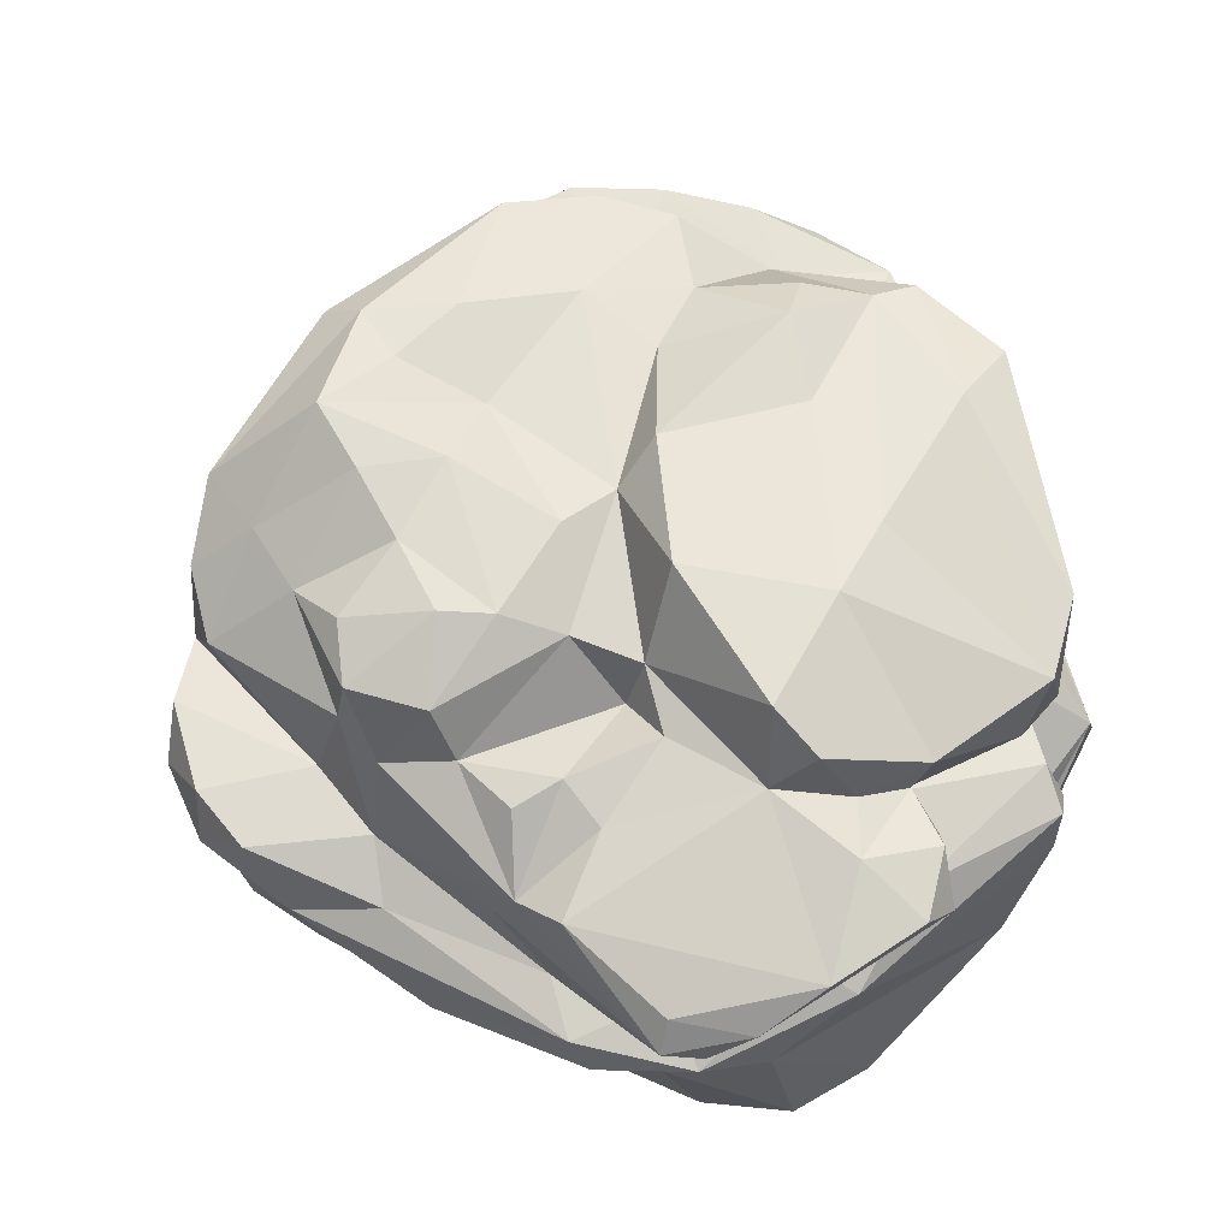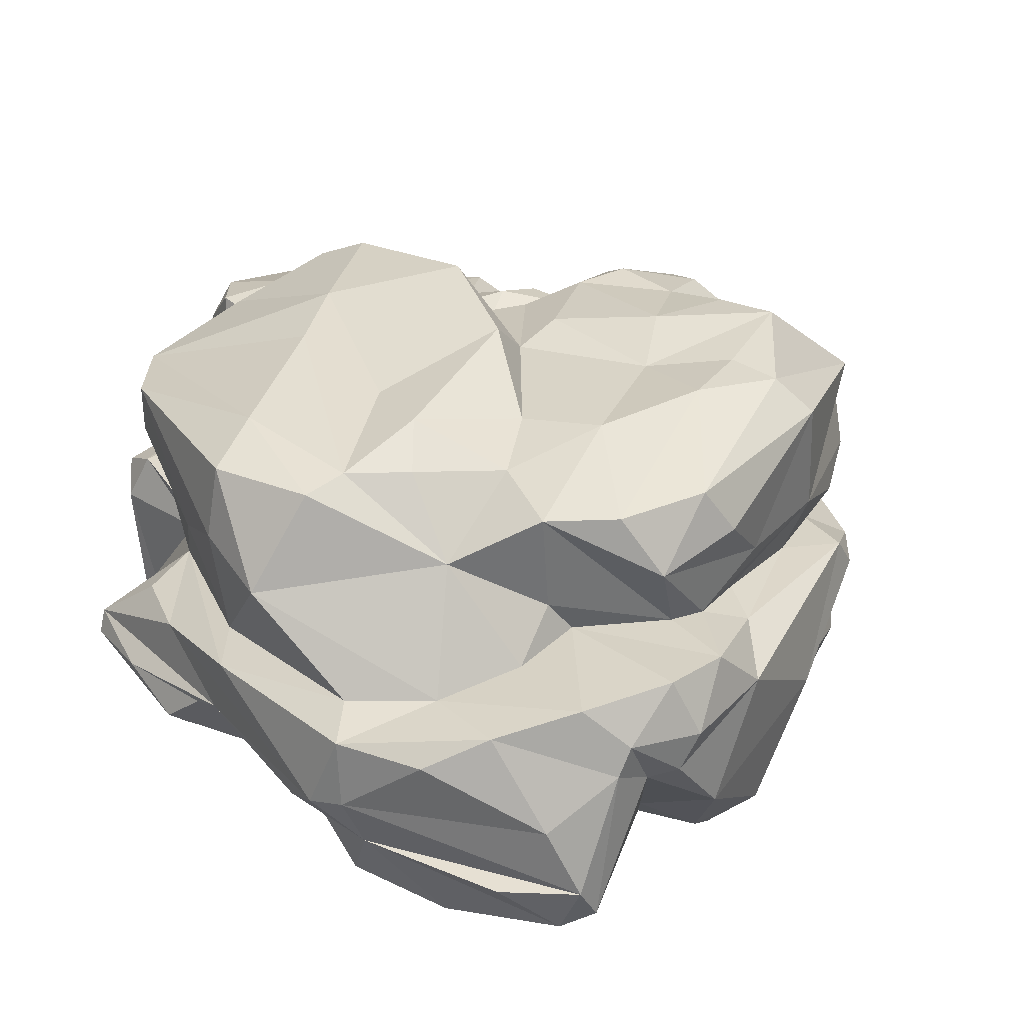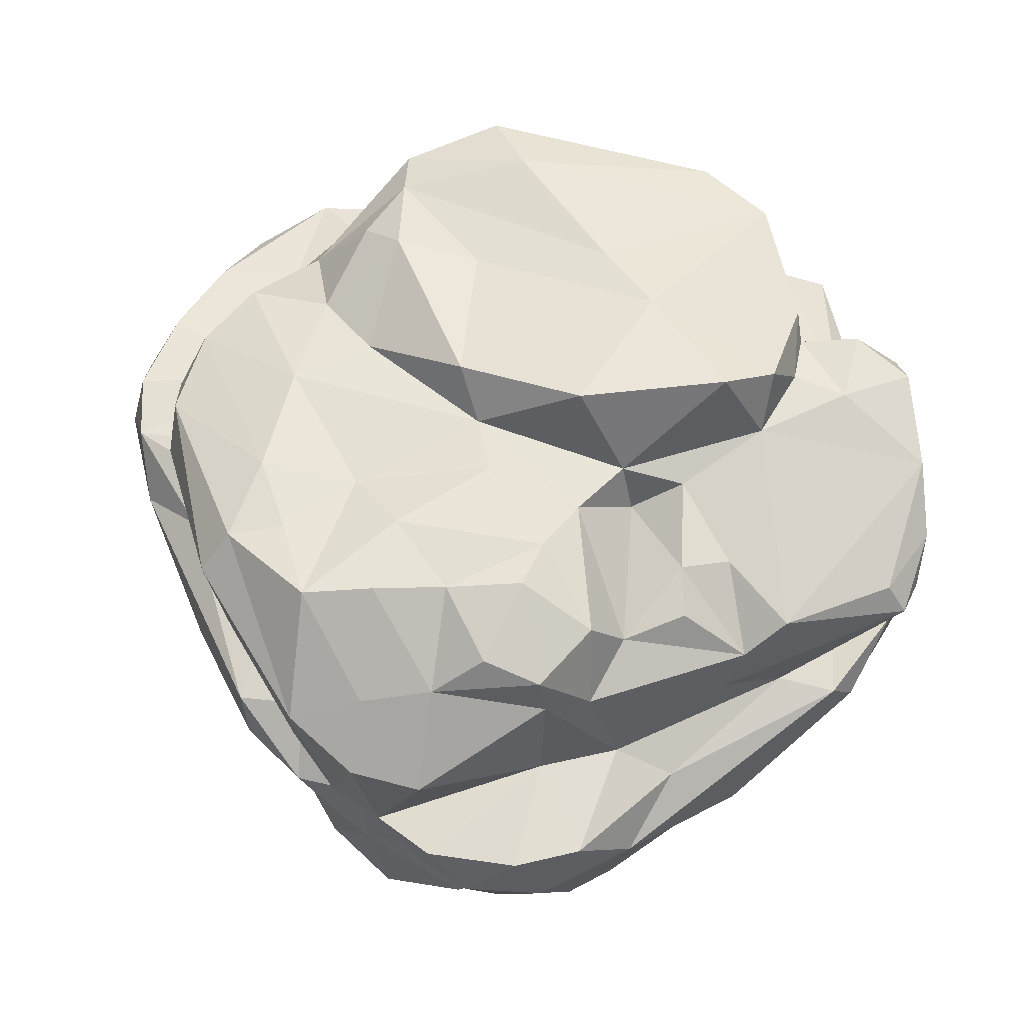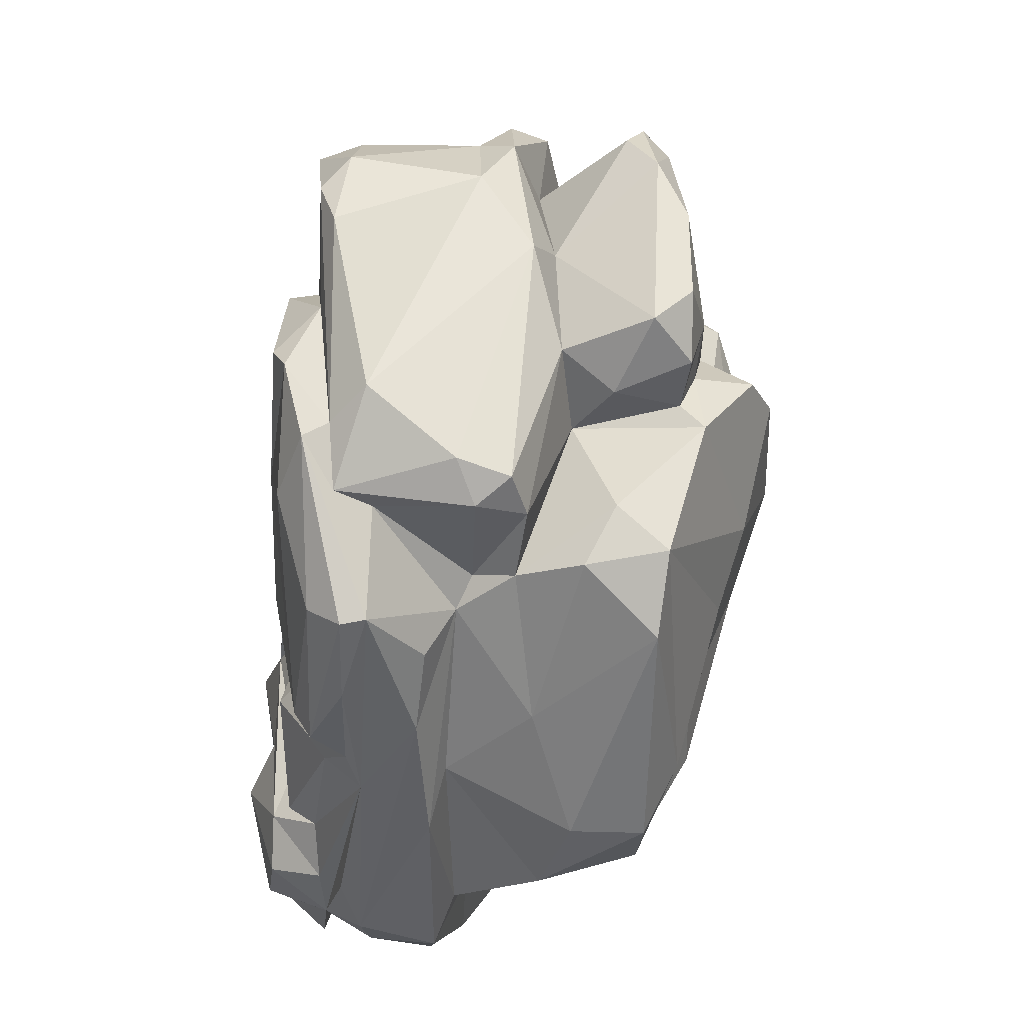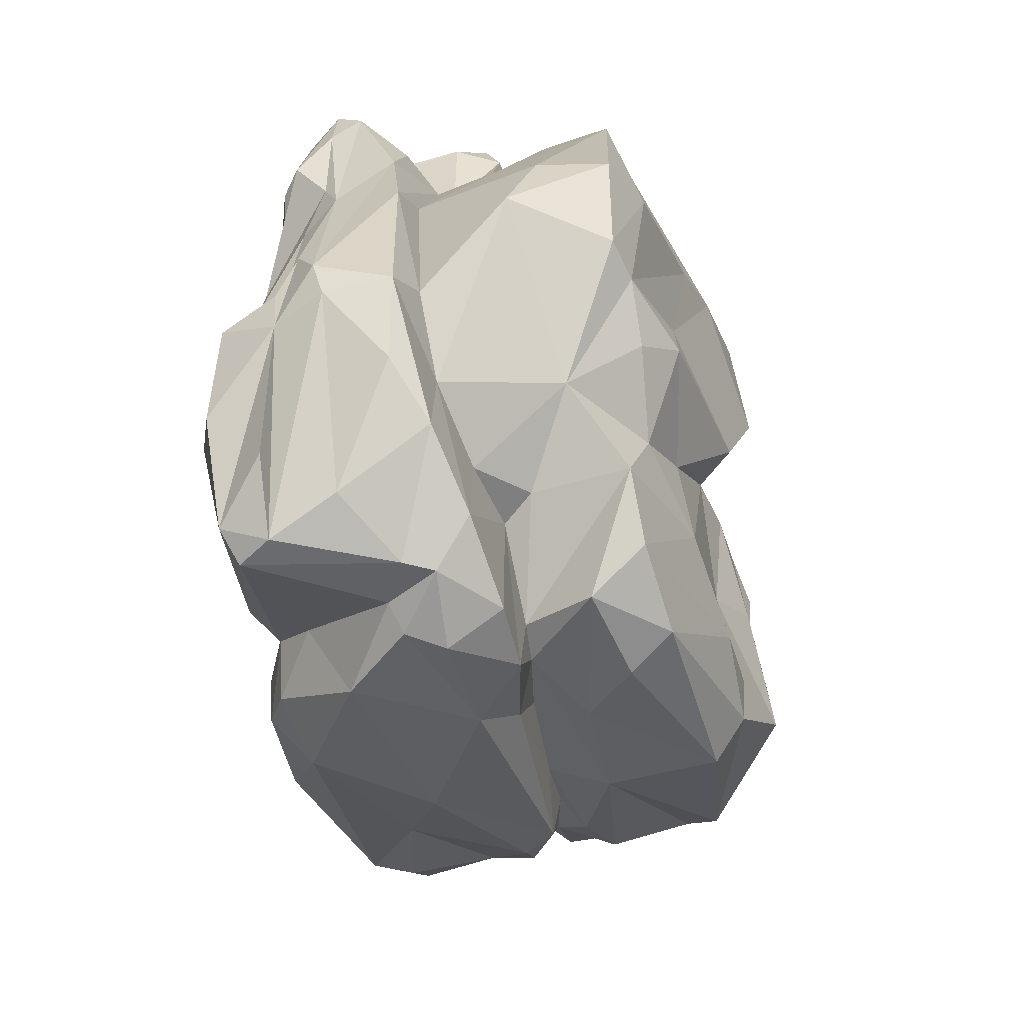
<metadata>
{"format":"obj","ext":"obj","renderer":"f3d","projection":"perspective","resolution":1024,"background":"white","views":[{"elev":69.6,"azim":-13.5,"up":"+Y"},{"elev":22.9,"azim":152.2,"up":"+Y"},{"elev":68.3,"azim":-77.1,"up":"+Y"},{"elev":35.7,"azim":94.6,"up":"+Z"},{"elev":-70.8,"azim":99.4,"up":"+Z"}]}
</metadata>
<code>
v 169.2 -23.43 -462.4
v 125.1 91.55 -456
v 35.86 118.9 -460.1
v 145.9 -56.02 -453.2
v 113.1 121.7 -458.6
v 62.6 176.2 -449.4
v 237.4 137.1 -405.8
v 80.63 70.22 -435.8
v 56.68 -76.22 -340.6
v 26.98 -24.43 -335.3
v 199.3 44.31 -447.3
v 95.08 182.1 -308
v 54.05 80.91 -453
v -6.158 17.43 -425.9
v 299.3 107.5 -378.8
v 154 159.7 -434.1
v 354.3 50.52 -313.9
v 251.6 142.4 -319.1
v -183.3 64.1 -325.1
v -2.833 181.1 -432
v 326.8 -1.527 -304.7
v -61.88 132.5 -411.3
v 178.7 -70.39 -438
v 35.79 256.2 -385
v -38.36 -64.18 -340.6
v 240.1 -21.36 -423
v 71.06 314.5 -359.7
v -54.96 282.1 -368.3
v -20.12 327.5 -366.4
v 137.3 311.7 -323.5
v -108.6 -44.92 -347.8
v 258.9 -76.62 -347
v -35.26 187 -346
v -70.77 -82.74 -314.5
v 3.356 187.7 -349.2
v -206.7 178.7 -234.8
v 163.6 163.3 -328.6
v 122.5 212.7 -307.9
v -110.1 233.9 -325.3
v 357.9 118.8 -313.4
v 316.8 -59.57 -257.8
v -91 166.8 -346.1
v -303.8 140.3 -226.7
v -85.6 384.7 -245.9
v 3.628 -60.67 -293.3
v 373 42.52 -278.4
v -203.9 352.2 -281.9
v 340.3 -4.16 -240.1
v 328.6 137.9 -269.3
v 216.5 262.7 -273.3
v 127.8 -84.82 -329
v 370.3 23.41 -225.1
v -278.8 171.7 -239.8
v 77.1 -102.7 -198.7
v 225.3 341.4 -215.2
v -171.4 -84.05 -245.9
v -152.8 393.9 -204.3
v -171.8 386.7 -258.7
v 201.9 -102.2 -254.9
v -50.69 -84.32 -261.4
v 202 378.4 -171.5
v -118.1 -82.26 -200.8
v 130.9 333.2 -236.6
v 193.1 -72.89 -189.8
v -2.494 -64.05 -248.9
v 15.32 -57.08 -213.4
v 396.2 121.8 -109.1
v -222 239.2 -258.2
v 387.6 231.6 -182.8
v 330.5 329 -193.3
v -260.2 22.68 -219.2
v 287 341.6 -187.2
v -47.08 -44.75 -184.6
v 287.1 -59.91 -208.2
v -313.1 203.4 -167.8
v 305.4 -38.05 -177.4
v -336 344 -153.3
v -379.1 89.1 -77.12
v -228.3 422.6 -162.6
v -352.1 -40.3 -106.7
v -369.7 312.7 -83.24
v 389.8 53.12 -65.21
v 318.2 -9.477 -186.5
v -307.2 359.1 -86.07
v 116.3 -75.09 -130.7
v -359.2 3.197 -124.4
v -82.72 379.7 -145.8
v -344.9 140.8 -159.5
v 389.5 337.2 -106.3
v -273.3 181.4 -171.4
v 9.5 -37.93 -142.4
v 399.1 264.1 -100.5
v 80.68 358.8 -174.2
v -207.4 420.4 -94.92
v -370 228.8 -106.6
v -128.2 412 -90.36
v -6.069 -34.12 -85.87
v 237.3 -40.59 -175.3
v 198.5 377.7 -82.76
v 26.65 364.7 -242.7
v 51.81 418.8 -65.4
v -403.5 9.194 -50.12
v 355.9 12.17 -59.08
v -187 413 -24.33
v 392.9 39.91 -22.83
v -384.8 209.8 -55.48
v -369.3 302 -11.77
v 142.2 -32.18 -59.35
v -413.3 174.5 0.7591
v 223.7 402.2 53
v 364.9 136 -55.93
v 375.5 223.3 26.15
v -391.4 -15.45 -15.02
v 98.03 -59.76 -50.25
v -139.5 -37.96 -98.09
v 293.8 -42.24 -41.01
v -284 366.9 -17.12
v -259.8 391.2 89.12
v -398.1 8.931 30.02
v 10.37 383.5 -37.52
v -45.41 399.3 -12.88
v 291 -24.4 -20.42
v -414.5 225.9 6.064
v -251.7 402.8 30.02
v -269.7 346.3 97.73
v -420.9 138.5 83.82
v 412.7 9.385 17.85
v 154.5 -52.87 36.03
v -61.95 385.2 85.72
v -351.9 168.2 -79.37
v -210.1 -40.38 -14.67
v -433.5 187.6 50.59
v 335 367.5 -62.78
v -3.517 372 121.3
v 33.2 449.5 65.66
v 428.9 45.65 85.66
v -168.8 421.8 50.65
v 243.8 -48.98 53.63
v 391.8 121.3 110.3
v -299 237.3 100.7
v -409.5 238 98.6
v -73.79 -25.99 11.85
v 340 146.5 127.3
v -192.6 393.8 127.5
v 385.7 -9.605 24.12
v -118.4 410.1 61.1
v -354.9 47.88 136.9
v -418.9 179.1 127.5
v 125 -49.46 116.2
v 33.33 -42.38 121.5
v 402.5 112.4 26.77
v 380.8 342.5 136.4
v -23.77 323.1 136.7
v -379.3 237.4 160
v 15.92 -25.39 157
v 433.5 47.64 175.9
v -269.2 -6.184 112.9
v 83.68 445.9 207.5
v -153.6 -45.8 210.9
v -245 324.6 139.7
v -263.3 235.4 175.1
v 59.88 -48.06 166.4
v -178.2 344.5 160.2
v 167.9 424.5 114.3
v 340.5 204.1 172.3
v -201.4 -18.64 119.3
v 323.5 161.1 157.2
v -328.2 15.18 154.4
v 406 12.7 169.5
v -387.2 75.23 154.6
v -1.887 361 185.6
v 357.4 270.8 201.8
v -19.93 -0.1619 202.3
v -142.7 355.9 216.1
v -339.8 17.45 193.1
v -352 184.8 210.3
v 317.8 -25.44 237.7
v 193.7 -55.42 169.5
v -225.6 -40.47 160.2
v 341.2 69.24 246.8
v 339.7 350 210.2
v 199.3 248.4 249
v -72.08 350.6 249.5
v 26.68 -20.71 248.9
v 427.1 71.88 178.1
v 213.1 378.9 266.9
v -94.52 363.8 202.7
v 113.3 425.1 254.5
v 309.6 297.9 238.4
v 319.1 1.507 308
v -269.1 210.9 237
v -258 -15.67 259.4
v 359.2 168 264.4
v 47.48 -43.71 273.3
v 71.36 371.8 254.3
v -157 315.4 285.1
v -138.8 213.7 329.8
v -241.2 36.61 286.7
v 341.9 215.5 246.1
v -177.5 267.1 272.6
v -248.7 105.3 308.9
v 143.3 366.5 277.5
v -135.4 50.37 358.8
v 344 33.15 264.6
v -244.9 -41.49 237
v 340.8 149.3 305.8
v 219.6 -39.32 335.4
v 83.42 -15.33 320.5
v -136.1 200.5 390.1
v 131.4 373.4 332.8
v 346.3 201.1 291.2
v 98.27 -43.03 323.8
v 252.1 -22.91 343.5
v -67.3 303.1 440.5
v 216 289.7 304.5
v -123.6 343.7 320.6
v 172.3 1.064 359.6
v -11.64 -23.69 423.3
v -121.1 163.5 411.1
v 192.8 237.4 335.3
v 204.8 362.6 334.8
v 296.2 24.89 308.7
v 204.2 325.5 382.6
v 83.35 223.2 376.7
v -40.97 198.8 370.8
v -55.61 330.1 418.1
v 81.5 352.7 427.2
v 173.8 360.4 395.6
v -58.58 135.6 421.6
v 89.11 -7.251 444.9
v 122.5 204.6 409.4
v -23.15 19.84 436.4
v -29.09 173.8 437.4
v 290.4 60.71 349.1
v 59.31 19.77 464.9
v 15.28 320 448.1
v 38.67 146.1 438.1
v -29.05 288 449.3
v 139.2 12.93 440.8
v -103.8 178.6 -292.7
v 192.2 353.3 276.7
f 1 2 11
f 1 4 2
f 3 6 5
f 23 4 1
f 3 5 13
f 3 13 22
f 3 20 6
f 23 1 26
f 22 20 3
f 4 8 2
f 2 8 5
f 13 5 8
f 11 2 7
f 6 16 5
f 7 2 5 16
f 8 14 13
f 12 16 6
f 8 10 14
f 1 21 26
f 4 23 9
f 4 9 45
f 11 17 1
f 4 10 8
f 7 15 11
f 10 25 14
f 51 9 23
f 14 22 13
f 4 45 10
f 21 1 17
f 14 19 22
f 18 7 16
f 59 51 23
f 23 26 21
f 14 25 31
f 24 28 29
f 11 15 17
f 42 20 22
f 42 33 20
f 59 23 32
f 29 27 24
f 24 27 30
f 23 21 32
f 15 7 40
f 6 20 12
f 35 33 24
f 30 35 24
f 35 20 33
f 31 25 34
f 37 18 16
f 24 39 28
f 30 27 100
f 16 12 37
f 18 40 7
f 22 53 42
f 29 28 47
f 17 15 40
f 35 12 20
f 24 33 39
f 45 9 65
f 25 10 45
f 31 19 14
f 53 36 42
f 44 27 29
f 32 41 59
f 18 37 50
f 50 37 38
f 30 38 35
f 22 19 53
f 45 34 25
f 18 49 40
f 37 12 38
f 38 12 35
f 30 50 38
f 30 100 63
f 21 41 32
f 27 44 100
f 46 17 40
f 18 50 69
f 31 80 71
f 21 17 46
f 29 47 58
f 60 34 45
f 48 41 21
f 33 68 39
f 33 240 68
f 39 68 47
f 29 58 44
f 19 31 71
f 19 71 43
f 53 19 43
f 69 49 18
f 46 52 21
f 34 56 31
f 60 45 65
f 9 66 65
f 43 71 78
f 50 70 69
f 36 68 240
f 66 9 51
f 51 54 66
f 80 31 56
f 34 60 62
f 34 62 56
f 30 63 50
f 46 40 67
f 57 44 58
f 74 59 41
f 51 59 64
f 82 48 21
f 90 36 53
f 41 48 74
f 77 58 47
f 62 80 56
f 64 54 51
f 53 43 88
f 50 72 70
f 73 65 66
f 47 68 77
f 48 83 74
f 90 75 36
f 50 55 72
f 65 62 60
f 74 64 59
f 68 36 75
f 54 91 66
f 83 98 74
f 40 49 67
f 69 111 49
f 93 63 100
f 71 80 86
f 91 73 66
f 88 90 53
f 58 77 79
f 58 79 57
f 74 85 64
f 76 98 83
f 55 61 72
f 93 61 63
f 54 85 91
f 65 115 62
f 52 82 21
f 46 151 82
f 64 85 54
f 98 85 74
f 77 68 81
f 57 87 44
f 82 83 48
f 43 78 88
f 103 76 83
f 68 75 95
f 73 115 65
f 90 88 130
f 85 114 91
f 151 46 67
f 75 90 130
f 70 89 69
f 77 84 79
f 44 87 100
f 113 80 62
f 91 97 73
f 78 71 86
f 69 89 92
f 111 67 49
f 101 99 61
f 61 93 101
f 79 87 57
f 84 94 79
f 114 97 91
f 98 108 85
f 75 130 95
f 133 70 72
f 87 79 96
f 130 88 78
f 68 95 81
f 89 70 133
f 94 96 79
f 115 113 62
f 52 46 82
f 103 116 76
f 72 61 99
f 111 69 92
f 84 117 94
f 83 82 103
f 110 72 99
f 95 130 106
f 99 164 110
f 97 115 73
f 86 80 102
f 76 116 98
f 78 86 102
f 82 105 103
f 81 95 106
f 104 94 117
f 104 96 94
f 112 111 92
f 89 152 92
f 77 81 84
f 101 135 164
f 106 130 109
f 106 107 81
f 107 84 81
f 110 133 72
f 87 120 100
f 80 113 102
f 116 108 98
f 102 119 78
f 105 116 103
f 101 164 99
f 131 113 115
f 120 101 93
f 149 114 85
f 112 92 152
f 96 121 87
f 149 150 114
f 131 115 97
f 114 142 97
f 142 131 97
f 120 93 100
f 127 116 105
f 143 67 111
f 107 117 84
f 101 120 135
f 122 108 116
f 122 116 127
f 128 108 122
f 102 113 119
f 109 123 106
f 107 125 117
f 118 124 117
f 121 120 87
f 106 140 107
f 146 121 96
f 122 127 145
f 131 168 113
f 126 109 130
f 143 111 112
f 123 140 106
f 85 108 128
f 168 119 113
f 136 105 82
f 128 149 85
f 145 138 122
f 152 89 133
f 117 125 118
f 117 124 104
f 96 104 146
f 143 151 67
f 138 128 122
f 105 136 127
f 120 121 129
f 140 123 141
f 124 137 104
f 109 132 123
f 127 169 145
f 134 120 129
f 126 130 147
f 118 137 124
f 142 114 150
f 140 125 107
f 146 129 121
f 78 147 130
f 109 126 132
f 146 104 137
f 178 128 138
f 112 152 172
f 181 133 110
f 141 123 132
f 144 137 118
f 145 178 138
f 119 147 78
f 128 178 149
f 136 82 185
f 143 139 151
f 155 142 150
f 166 157 131
f 132 126 148
f 120 134 135
f 185 82 151
f 144 129 146
f 127 136 156
f 181 110 164
f 140 161 125
f 153 134 129
f 168 131 157
f 168 147 119
f 132 148 141
f 140 141 154
f 137 144 146
f 142 173 131
f 163 129 144
f 163 153 129
f 139 185 151
f 158 135 134
f 173 166 131
f 156 169 127
f 148 154 141
f 157 166 179
f 156 136 185
f 160 118 125
f 118 160 144
f 158 164 135
f 162 149 178
f 179 166 159
f 126 147 170
f 148 126 176
f 153 171 134
f 163 144 160
f 172 165 112
f 133 181 152
f 157 179 168
f 155 150 149
f 185 139 143
f 170 147 175
f 155 149 162
f 143 112 165
f 173 142 155
f 154 161 140
f 195 158 134
f 171 153 187
f 159 166 173
f 167 143 165
f 147 168 175
f 187 153 163
f 187 183 171
f 167 180 143
f 148 176 154
f 159 205 179
f 171 195 134
f 178 145 177
f 175 198 170
f 125 161 160
f 170 176 126
f 178 194 162
f 180 185 143
f 165 199 167
f 160 196 163
f 205 168 179
f 169 177 145
f 168 205 175
f 160 161 196
f 207 212 178
f 193 167 199
f 213 178 177
f 182 199 165
f 165 172 189
f 172 152 181
f 163 196 174
f 163 174 187
f 186 181 164
f 176 170 198
f 182 165 189
f 194 178 212
f 178 213 207
f 162 194 155
f 164 158 188
f 188 186 164
f 173 155 184
f 154 176 191
f 191 161 154
f 194 184 155
f 185 190 156
f 189 172 181
f 196 187 174
f 205 192 175
f 180 167 193
f 183 195 171
f 190 169 156
f 195 188 158
f 180 204 185
f 204 180 193
f 190 185 204
f 181 186 189
f 169 190 177
f 198 201 176
f 186 182 189
f 187 196 183
f 198 175 192
f 191 197 161
f 182 186 241
f 199 211 193
f 188 202 186
f 222 190 204
f 196 216 183
f 220 182 215
f 230 218 159
f 159 173 230
f 177 190 213
f 204 193 206
f 200 161 197
f 193 211 206
f 200 196 161
f 216 195 183
f 195 202 188
f 198 192 203
f 202 241 186
f 230 173 184
f 204 234 222
f 234 204 206
f 209 176 201
f 202 195 210
f 184 194 208
f 208 230 184
f 191 176 209
f 191 209 197
f 194 212 208
f 199 220 211
f 218 205 159
f 198 203 201
f 201 219 209
f 199 182 220
f 227 210 195
f 222 213 190
f 200 214 196
f 231 211 220
f 196 214 216
f 231 206 211
f 205 218 192
f 231 234 206
f 208 212 217
f 195 216 227
f 221 223 215
f 192 218 203
f 213 222 217
f 228 221 210
f 212 207 217
f 222 234 239
f 207 213 217
f 237 234 231
f 231 220 224
f 223 220 215
f 230 208 217
f 203 229 201
f 219 201 229
f 197 214 200
f 223 221 228
f 209 225 197
f 220 223 224
f 216 214 226
f 228 210 227
f 222 230 217
f 233 225 209
f 238 197 225
f 239 230 222
f 226 227 216
f 203 232 229
f 209 219 233
f 225 233 224
f 224 223 236
f 232 203 218
f 223 228 227
f 219 229 233
f 238 225 224
f 233 231 224
f 238 214 197
f 234 237 239
f 236 238 224
f 232 218 235
f 229 237 233
f 233 237 231
f 236 223 227
f 218 230 235
f 229 232 235
f 226 236 227
f 230 239 235
f 235 239 237
f 226 214 236
f 229 235 237
f 238 236 214
f 63 61 55
f 50 63 55
f 42 240 33
f 36 240 42
f 47 28 39
f 210 241 202
f 221 241 210
f 241 221 215
f 182 241 215

</code>
